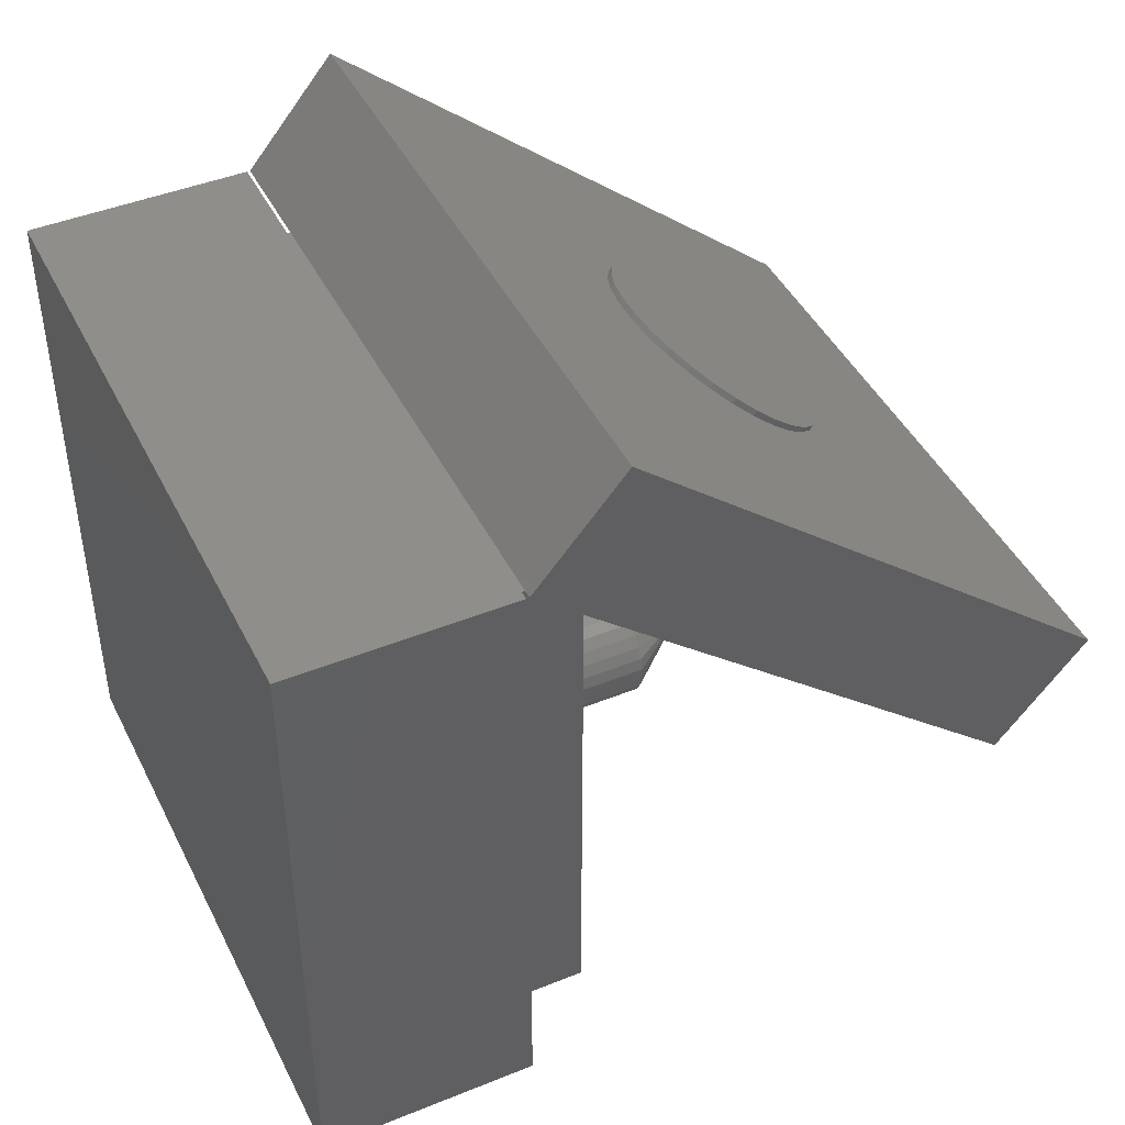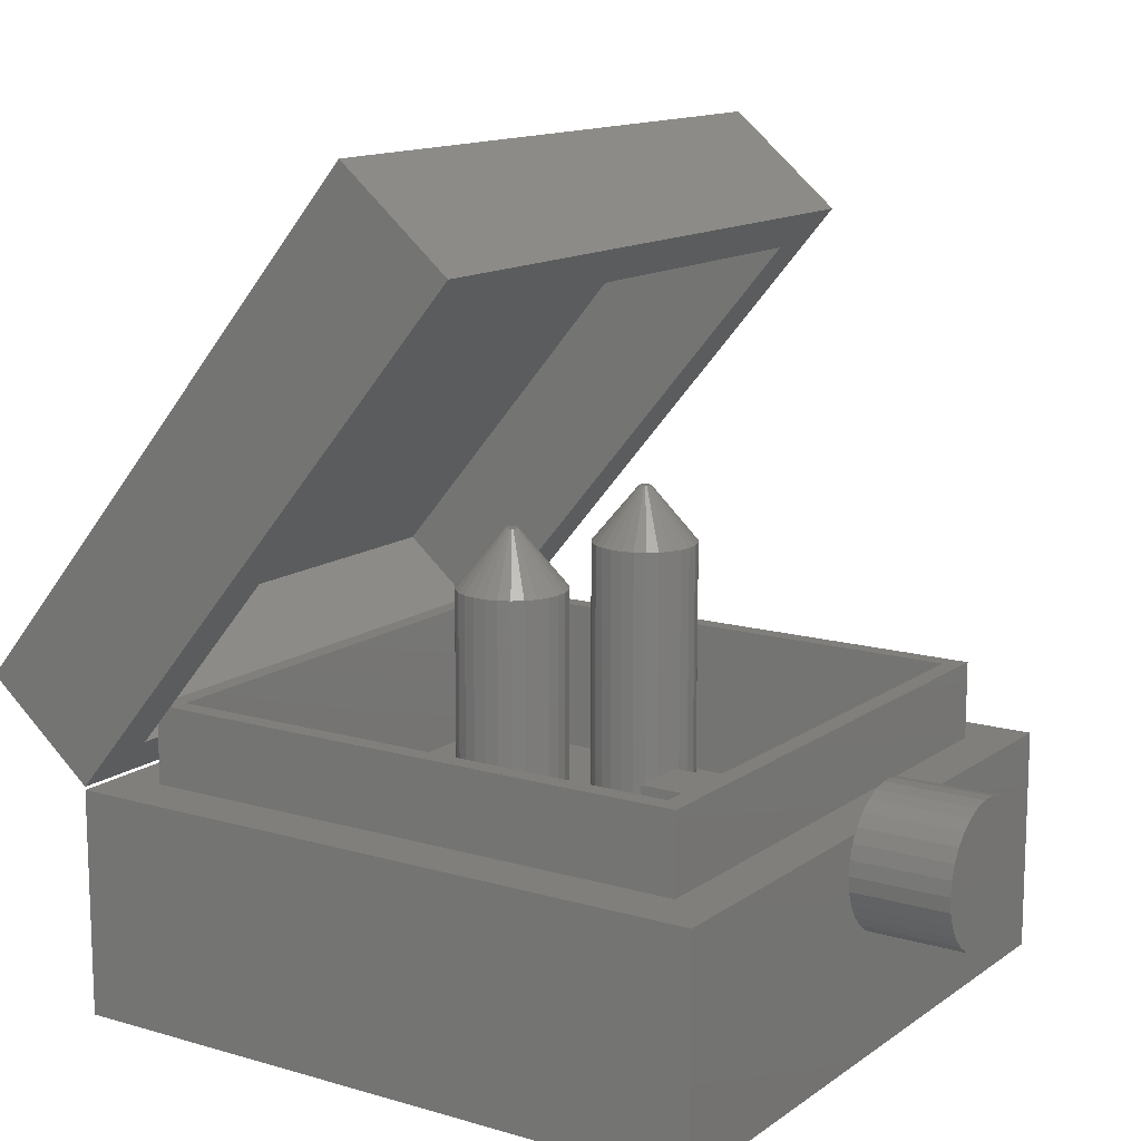
<metadata>
{"format":"stl","ext":"stl","renderer":"f3d","projection":"perspective","resolution":1024,"background":"white","views":[{"elev":44.3,"azim":-115.3,"up":"+Y"},{"elev":13.4,"azim":-56.6,"up":"+Z"}]}
</metadata>
<code>
# stl→obj: 390 verts, 788 faces
v 38.12 44.2 25.5
v 39.83 45.18 67.5
v 38.12 44.2 67.5
v 39.83 45.18 25.5
v 43.02 53.96 67.5
v 42.35 55.81 25.5
v 42.35 55.81 67.5
v 43.02 53.96 25.5
v 43.25 52 67.5
v 43.25 52 25.5
v 41.26 57.46 25.5
v 41.26 57.46 67.5
v 32.31 60.14 25.5
v 30.5 59.36 67.5
v 32.31 60.14 67.5
v 30.5 59.36 25.5
v 36.23 60.37 25.5
v 34.26 60.49 67.5
v 36.23 60.37 67.5
v 34.26 60.49 25.5
v 28.92 58.18 67.5
v 28.92 58.18 25.5
v 43.02 50.04 67.5
v 43.02 50.04 25.5
v 28.92 45.82 25.5
v 27.65 47.33 67.5
v 27.65 47.33 25.5
v 28.92 45.82 67.5
v 30.5 44.64 25.5
v 32.31 43.86 67.5
v 30.5 44.64 67.5
v 32.31 43.86 25.5
v 39.83 58.82 67.5
v 39.83 58.82 25.5
v 26.31 51.01 25.5
v 26.31 52.99 67.5
v 26.31 52.99 25.5
v 26.31 51.01 67.5
v 34.26 43.51 67.5
v 34.26 43.51 25.5
v 38.12 59.8 67.5
v 38.12 59.8 25.5
v 41.26 46.54 67.5
v 42.35 48.19 25.5
v 42.35 48.19 67.5
v 41.26 46.54 25.5
v 26.76 54.91 67.5
v 26.76 54.91 25.5
v 36.23 43.63 67.5
v 36.23 43.63 25.5
v 27.65 56.67 25.5
v 27.65 56.67 67.5
v 26.76 49.09 67.5
v 26.76 49.09 25.5
v 80.02 53.96 25.5
v 88.25 28.5 25.5
v 88.25 94.5 25.5
v 80.25 52 25.5
v 79.35 55.81 25.5
v 78.26 57.46 25.5
v 76.83 58.82 25.5
v 75.12 59.8 25.5
v 73.23 60.37 25.5
v 71.26 60.49 25.5
v 69.31 60.14 25.5
v 67.5 59.36 25.5
v 63.31 51.01 25.5
v 63.31 52.99 25.5
v 63.76 54.91 25.5
v 49.25 38.5 25.5
v 59.25 38.5 25.5
v 64.65 56.67 25.5
v 65.92 58.18 25.5
v 11.25 94.5 25.5
v 11.25 28.5 25.5
v 80.02 50.04 25.5
v 79.35 48.19 25.5
v 78.26 46.54 25.5
v 76.83 45.18 25.5
v 75.12 44.2 25.5
v 73.23 43.63 25.5
v 59.25 28.5 25.5
v 71.26 43.51 25.5
v 69.31 43.86 25.5
v 67.5 44.64 25.5
v 65.92 45.82 25.5
v 63.76 49.09 25.5
v 64.65 47.33 25.5
v 49.25 28.5 25.5
v 35.75 52 76.5
v 35.35 52.8 76.5
v 34.46 51.04 76.5
v 34.69 51 76.5
v 35.35 51.2 76.5
v 35.72 52.23 76.5
v 35.64 52.45 76.5
v 34.06 52.73 76.5
v 33.81 52.34 76.5
v 33.76 52.12 76.5
v 35.15 51.08 76.5
v 35.64 51.55 76.5
v 34.92 52.98 76.5
v 34.25 51.13 76.5
v 33.81 51.66 76.5
v 33.91 51.45 76.5
v 35.15 52.92 76.5
v 33.91 52.55 76.5
v 35.52 51.36 76.5
v 35.52 52.64 76.5
v 34.06 51.27 76.5
v 35.72 51.77 76.5
v 34.46 52.96 76.5
v 34.25 52.87 76.5
v 34.92 51.02 76.5
v 33.76 51.88 76.5
v 34.69 53 76.5
v 76.83 45.18 67.5
v 75.12 44.2 67.5
v 80.02 53.96 67.5
v 79.35 55.81 67.5
v 80.25 52 67.5
v 78.26 57.46 67.5
v 67.5 59.36 67.5
v 69.31 60.14 67.5
v 71.26 60.49 67.5
v 73.23 60.37 67.5
v 65.92 58.18 67.5
v 80.02 50.04 67.5
v 64.65 47.33 67.5
v 65.92 45.82 67.5
v 69.31 43.86 67.5
v 67.5 44.64 67.5
v 76.83 58.82 67.5
v 63.31 52.99 67.5
v 63.31 51.01 67.5
v 71.26 43.51 67.5
v 75.12 59.8 67.5
v 78.26 46.54 67.5
v 79.35 48.19 67.5
v 63.76 54.91 67.5
v 73.23 43.63 67.5
v 64.65 56.67 67.5
v 63.76 49.09 67.5
v 72.75 52 76.5
v 72.35 52.8 76.5
v 71.46 51.04 76.5
v 71.69 51 76.5
v 72.35 51.2 76.5
v 72.72 52.23 76.5
v 72.64 52.45 76.5
v 71.06 52.73 76.5
v 70.81 52.34 76.5
v 70.76 52.12 76.5
v 72.15 51.08 76.5
v 72.64 51.55 76.5
v 71.92 52.98 76.5
v 71.25 51.13 76.5
v 70.81 51.66 76.5
v 70.91 51.45 76.5
v 72.15 52.92 76.5
v 70.91 52.55 76.5
v 72.52 51.36 76.5
v 72.52 52.64 76.5
v 71.06 51.27 76.5
v 72.72 51.77 76.5
v 71.46 52.96 76.5
v 71.25 52.87 76.5
v 71.92 51.02 76.5
v 70.76 51.88 76.5
v 71.69 53 76.5
v 65.5 -16.5 28.11
v 64.76 -0.5 25.82
v 65.5 -0.5 28.11
v 64.76 -16.5 25.82
v 65.75 -16.5 30.5
v 65.75 -0.5 30.5
v 64.76 -16.5 35.18
v 65.5 -0.5 32.89
v 64.76 -0.5 35.18
v 65.5 -16.5 32.89
v 57.8 -16.5 19.56
v 60 -0.5 20.54
v 60 -16.5 20.54
v 57.8 -0.5 19.56
v 50.7 -16.5 41.44
v 55.45 -16.5 41.94
v 53.05 -16.5 41.94
v 57.8 -16.5 41.44
v 48.5 -16.5 40.46
v 60 -16.5 40.46
v 46.55 -16.5 39.05
v 61.95 -16.5 39.05
v 44.95 -16.5 37.26
v 63.55 -16.5 37.26
v 43.74 -16.5 35.18
v 43 -16.5 32.89
v 42.75 -16.5 30.5
v 43 -16.5 28.11
v 43.74 -16.5 25.82
v 44.95 -16.5 23.74
v 63.55 -16.5 23.74
v 46.55 -16.5 21.95
v 61.95 -16.5 21.95
v 48.5 -16.5 20.54
v 50.7 -16.5 19.56
v 53.05 -16.5 19.06
v 55.45 -16.5 19.06
v 48.5 -0.5 20.54
v 46.55 -0.5 21.95
v 50.7 -0.5 19.56
v 60 -0.5 40.46
v 61.95 -0.5 39.05
v 44.95 -0.5 37.26
v 43.74 -0.5 35.18
v 57.8 -0.5 41.44
v 55.45 -0.5 41.94
v 61.95 -0.5 21.95
v 43 -0.5 28.11
v 43.74 -0.5 25.82
v 44.95 -0.5 23.74
v 55.45 -0.5 19.06
v 53.05 -0.5 19.06
v 63.55 -0.5 37.26
v 48.5 -0.5 40.46
v 50.7 -0.5 41.44
v 46.55 -0.5 39.05
v 63.55 -0.5 23.74
v 42.75 -0.5 30.5
v 53.05 -0.5 41.94
v 43 -0.5 32.89
v 55.18 -0.5 33.35
v 53.32 -0.5 33.35
v 56.68 -0.5 32.26
v 51.82 -0.5 32.26
v 57.25 -0.5 30.5
v 56.68 -0.5 28.74
v 51.25 -0.5 30.5
v 51.82 -0.5 28.74
v 53.32 -0.5 27.65
v 55.18 -0.5 27.65
v 51.25 10.5 30.5
v 51.82 28.5 32.26
v 51.25 28.5 30.5
v 51.82 10.5 32.26
v 51.82 0 32.26
v 51.25 0 30.5
v 56.68 0 28.74
v 55.18 0 27.65
v 55.18 10.5 27.65
v 56.68 28.5 28.74
v 56.68 10.5 28.74
v 55.18 28.5 27.65
v 57.25 0 30.5
v 57.25 10.5 30.5
v 57.25 28.5 30.5
v 53.32 0 27.65
v 53.32 10.5 27.65
v 53.32 28.5 27.65
v 55.18 28.5 33.35
v 56.68 10.5 32.26
v 56.68 28.5 32.26
v 55.18 10.5 33.35
v 55.18 0 33.35
v 56.68 0 32.26
v 11.25 28.5 24
v 88.25 28.5 24
v 49.25 28.5 35.5
v 53.32 28.5 33.35
v 59.25 28.5 35.5
v 51.82 28.5 28.74
v 53.32 0 33.35
v 53.32 10.5 33.35
v 51.82 0 28.74
v 51.82 10.5 28.74
v 88.25 94.5 24
v 23 94.5 24
v 15 94.5 24
v 11.25 94.5 24
v 11.25 95.5 48.5
v 11.25 95.5 3
v 11.25 10.5 3
v 11.25 10.5 48.5
v 59.25 38.5 35.5
v 49.25 38.5 35.5
v 105.5 0 36
v 105.5 106 0
v 105.5 106 36
v 105.5 0 0
v 97.25 98.5 36
v 8.25 98.5 36
v 0 106 36
v 8.25 7.5 36
v 97.25 7.5 36
v 0 0 36
v 0 0 0
v 0 106 0
v 97.25 98.5 48.5
v 97.25 101.2 42.25
v 97.25 98.5 45.44
v 97.25 116.7 55.29
v 97.25 95.93 48.5
v 97.25 58.24 125
v 97.25 42.69 112
v 97.25 7.5 48.5
v 94.25 95.5 48.5
v 94.25 10.5 48.5
v 8.25 95.93 48.5
v 8.25 98.5 48.5
v 8.25 7.5 48.5
v 8.25 116.7 55.29
v 8.25 101.2 42.25
v 8.25 58.24 125
v 8.25 42.69 112
v 8.25 98.5 45.44
v 94.25 10.5 3
v 94.25 95.5 3
v 15 95.5 3
v 15 94.5 3
v 23 94.5 3
v 23 95.5 3
v 23 95.5 24
v 15 95.5 24
v 0 106 36.5
v 0 55.48 132.5
v 0 123.6 51.28
v 0 37.87 117.7
v 105.5 55.48 132.5
v 54.84 76.77 107.1
v 58.93 77.33 106.5
v 62.75 78.42 105.2
v 66.13 80 103.3
v 68.93 82 100.9
v 71.02 84.32 98.12
v 72.31 86.88 95.07
v 72.75 89.55 91.89
v 105.5 123.6 51.28
v 72.31 92.22 88.7
v 54.84 102.3 76.65
v 50.66 102.3 76.65
v 58.93 101.8 77.31
v 62.75 100.7 78.62
v 66.13 99.11 80.5
v 68.93 97.11 82.88
v 71.02 94.78 85.65
v 50.66 76.77 107.1
v 46.57 77.33 106.5
v 42.75 78.42 105.2
v 39.37 80 103.3
v 36.57 82 100.9
v 34.48 84.32 98.12
v 33.19 86.88 95.07
v 32.75 89.55 91.89
v 33.19 92.22 88.7
v 34.48 94.78 85.65
v 46.57 101.8 77.31
v 36.57 97.11 82.88
v 39.37 99.11 80.5
v 42.75 100.7 78.62
v 105.5 37.87 117.7
v 105.5 106 36.5
v 34.48 85.09 98.76
v 33.19 87.64 95.71
v 32.75 90.32 92.53
v 36.57 82.76 101.5
v 42.75 101.5 79.26
v 46.57 102.5 77.96
v 71.02 95.55 86.3
v 68.93 97.87 83.52
v 33.19 92.99 89.34
v 72.31 92.99 89.34
v 62.75 79.18 105.8
v 66.13 80.76 103.9
v 54.84 103.1 77.29
v 54.84 77.53 107.8
v 58.93 78.09 107.1
v 50.66 77.53 107.8
v 58.93 102.5 77.96
v 50.66 103.1 77.29
v 62.75 101.5 79.26
v 46.57 78.09 107.1
v 66.13 99.87 81.14
v 68.93 82.76 101.5
v 71.02 85.09 98.76
v 42.75 79.18 105.8
v 72.31 87.64 95.71
v 72.75 90.32 92.53
v 39.37 80.76 103.9
v 39.37 99.87 81.14
v 36.57 97.87 83.52
v 34.48 95.55 86.3
f 1 2 3
f 2 1 4
f 5 6 7
f 6 5 8
f 9 8 5
f 8 9 10
f 7 11 12
f 11 7 6
f 13 14 15
f 14 13 16
f 17 18 19
f 18 17 20
f 16 21 14
f 21 16 22
f 23 10 9
f 10 23 24
f 25 26 27
f 26 25 28
f 29 30 31
f 30 29 32
f 11 33 12
f 33 11 34
f 35 36 37
f 36 35 38
f 32 39 30
f 39 32 40
f 34 41 33
f 41 34 42
f 43 44 45
f 44 43 46
f 4 43 2
f 43 4 46
f 45 24 23
f 24 45 44
f 37 47 48
f 47 37 36
f 40 49 39
f 49 40 50
f 51 21 22
f 21 51 52
f 20 15 18
f 15 20 13
f 42 19 41
f 19 42 17
f 50 3 49
f 3 50 1
f 48 52 51
f 52 48 47
f 27 53 54
f 53 27 26
f 25 31 28
f 31 25 29
f 54 38 35
f 38 54 53
f 55 56 57
f 56 55 58
f 57 59 55
f 57 60 59
f 57 61 60
f 57 62 61
f 57 63 62
f 57 64 63
f 57 65 64
f 57 66 65
f 42 66 57
f 34 66 42
f 10 67 68
f 8 68 69
f 67 70 71
f 6 69 72
f 66 34 73
f 67 24 70
f 68 8 10
f 67 10 24
f 69 6 8
f 72 11 6
f 73 11 72
f 11 73 34
f 74 42 57
f 42 74 17
f 17 74 20
f 20 74 13
f 75 37 74
f 48 74 37
f 51 74 48
f 22 74 51
f 16 74 22
f 13 74 16
f 76 56 58
f 77 56 76
f 78 56 77
f 79 56 78
f 80 56 79
f 81 56 80
f 82 81 83
f 82 83 84
f 71 84 85
f 71 85 86
f 71 87 67
f 71 88 87
f 71 86 88
f 84 71 82
f 81 82 56
f 44 70 24
f 46 70 44
f 4 70 46
f 1 70 4
f 50 70 1
f 70 50 89
f 40 89 50
f 75 40 32
f 75 32 29
f 75 29 25
f 37 75 35
f 40 75 89
f 27 75 25
f 54 75 27
f 35 75 54
f 5 90 9
f 33 91 12
f 92 39 93
f 2 94 3
f 7 95 5
f 12 96 7
f 21 52 97
f 98 36 99
f 52 47 98
f 3 100 49
f 45 101 43
f 19 18 102
f 47 36 98
f 103 30 92
f 104 26 105
f 19 102 106
f 97 52 107
f 43 94 2
f 9 90 23
f 108 94 43
f 107 52 98
f 12 91 109
f 92 30 39
f 94 100 3
f 103 31 30
f 105 26 110
f 12 109 96
f 41 91 33
f 104 38 53
f 110 26 28
f 111 101 45
f 18 15 112
f 101 108 43
f 113 21 97
f 23 111 45
f 90 111 23
f 93 39 114
f 7 96 95
f 114 39 49
f 100 114 49
f 41 106 91
f 115 38 104
f 102 18 116
f 116 18 112
f 103 28 31
f 19 106 41
f 95 111 90
f 96 111 95
f 96 101 111
f 109 101 96
f 109 108 101
f 91 108 109
f 91 94 108
f 106 94 91
f 106 100 94
f 102 100 106
f 102 114 100
f 116 114 102
f 116 93 114
f 112 93 116
f 112 92 93
f 113 92 112
f 113 103 92
f 97 103 113
f 97 110 103
f 107 110 97
f 107 105 110
f 98 105 107
f 98 104 105
f 99 104 98
f 104 99 115
f 112 15 113
f 5 95 90
f 15 14 113
f 14 21 113
f 104 53 26
f 36 115 99
f 115 36 38
f 110 28 103
f 80 117 118
f 117 80 79
f 119 59 120
f 59 119 55
f 121 55 119
f 55 121 58
f 120 60 122
f 60 120 59
f 65 123 124
f 123 65 66
f 63 125 126
f 125 63 64
f 66 127 123
f 127 66 73
f 128 58 121
f 58 128 76
f 86 129 88
f 129 86 130
f 85 131 132
f 131 85 84
f 60 133 122
f 133 60 61
f 67 134 68
f 134 67 135
f 84 136 131
f 136 84 83
f 61 137 133
f 137 61 62
f 138 77 139
f 77 138 78
f 79 138 117
f 138 79 78
f 139 76 128
f 76 139 77
f 68 140 69
f 140 68 134
f 83 141 136
f 141 83 81
f 72 127 73
f 127 72 142
f 64 124 125
f 124 64 65
f 62 126 137
f 126 62 63
f 81 118 141
f 118 81 80
f 69 142 72
f 142 69 140
f 88 143 87
f 143 88 129
f 86 132 130
f 132 86 85
f 87 135 67
f 135 87 143
f 119 144 121
f 133 145 122
f 146 136 147
f 117 148 118
f 120 149 119
f 122 150 120
f 127 142 151
f 152 134 153
f 142 140 152
f 118 154 141
f 139 155 138
f 126 125 156
f 140 134 152
f 157 131 146
f 158 129 159
f 126 156 160
f 151 142 161
f 138 148 117
f 121 144 128
f 162 148 138
f 161 142 152
f 122 145 163
f 146 131 136
f 148 154 118
f 157 132 131
f 159 129 164
f 122 163 150
f 137 145 133
f 158 135 143
f 164 129 130
f 165 155 139
f 125 124 166
f 155 162 138
f 167 127 151
f 128 165 139
f 144 165 128
f 147 136 168
f 120 150 149
f 168 136 141
f 154 168 141
f 137 160 145
f 169 135 158
f 156 125 170
f 170 125 166
f 157 130 132
f 126 160 137
f 149 165 144
f 150 165 149
f 150 155 165
f 163 155 150
f 163 162 155
f 145 162 163
f 145 148 162
f 160 148 145
f 160 154 148
f 156 154 160
f 156 168 154
f 170 168 156
f 170 147 168
f 166 147 170
f 166 146 147
f 167 146 166
f 167 157 146
f 151 157 167
f 151 164 157
f 161 164 151
f 161 159 164
f 152 159 161
f 152 158 159
f 153 158 152
f 158 153 169
f 166 124 167
f 119 149 144
f 124 123 167
f 123 127 167
f 158 143 129
f 134 169 153
f 169 134 135
f 164 130 157
f 171 172 173
f 172 171 174
f 175 173 176
f 173 175 171
f 177 178 179
f 178 177 180
f 181 182 183
f 182 181 184
f 185 186 187
f 185 188 186
f 189 188 185
f 189 190 188
f 191 190 189
f 191 192 190
f 193 192 191
f 193 194 192
f 195 194 193
f 195 177 194
f 196 177 195
f 196 180 177
f 197 180 196
f 197 175 180
f 198 175 197
f 198 171 175
f 199 171 198
f 199 174 171
f 200 174 199
f 200 201 174
f 202 201 200
f 202 203 201
f 204 203 202
f 204 183 203
f 205 183 204
f 205 181 183
f 206 181 205
f 181 206 207
f 202 208 204
f 208 202 209
f 204 210 205
f 210 204 208
f 211 192 212
f 192 211 190
f 195 213 214
f 213 195 193
f 215 190 211
f 190 215 188
f 216 188 215
f 188 216 186
f 183 217 203
f 217 183 182
f 199 218 219
f 218 199 198
f 180 176 178
f 176 180 175
f 202 220 209
f 220 202 200
f 206 221 207
f 221 206 222
f 194 179 223
f 179 194 177
f 205 222 206
f 222 205 210
f 192 223 212
f 223 192 194
f 224 185 225
f 185 224 189
f 226 189 224
f 189 226 191
f 201 217 227
f 217 201 203
f 198 228 218
f 228 198 197
f 229 186 216
f 186 229 187
f 174 227 172
f 227 174 201
f 225 187 229
f 187 225 185
f 196 214 230
f 214 196 195
f 193 226 213
f 226 193 191
f 207 184 181
f 184 207 221
f 231 216 215
f 216 231 229
f 231 215 211
f 232 229 231
f 231 211 212
f 229 232 225
f 233 212 223
f 225 232 224
f 233 223 179
f 224 232 226
f 234 226 232
f 233 179 178
f 212 233 231
f 235 178 176
f 178 235 233
f 173 235 176
f 235 173 236
f 172 236 173
f 217 236 227
f 227 236 172
f 226 234 213
f 213 234 214
f 214 234 230
f 237 230 234
f 237 228 230
f 218 237 238
f 237 218 228
f 209 238 239
f 236 217 240
f 238 219 218
f 182 240 217
f 238 220 219
f 184 240 182
f 238 209 220
f 221 240 184
f 239 208 209
f 240 221 239
f 239 210 208
f 222 239 221
f 239 222 210
f 197 230 228
f 230 197 196
f 200 219 220
f 219 200 199
f 241 242 243
f 242 241 244
f 237 245 246
f 245 237 234
f 240 247 236
f 247 240 248
f 249 250 251
f 250 249 252
f 235 247 253
f 247 235 236
f 254 250 255
f 250 254 251
f 239 248 240
f 248 239 256
f 257 252 249
f 252 257 258
f 259 260 261
f 260 259 262
f 263 233 264
f 233 263 231
f 265 89 75
f 266 89 265
f 89 266 82
f 82 266 56
f 267 268 269
f 267 242 268
f 267 243 242
f 89 243 267
f 258 89 252
f 270 89 258
f 243 89 270
f 259 269 268
f 261 269 259
f 255 269 261
f 82 255 250
f 255 82 269
f 252 82 250
f 82 252 89
f 245 232 271
f 232 245 234
f 242 272 268
f 272 242 244
f 233 253 264
f 253 233 235
f 260 255 261
f 255 260 254
f 238 256 239
f 256 238 273
f 274 258 257
f 258 274 270
f 271 231 263
f 231 271 232
f 268 262 259
f 262 268 272
f 274 243 270
f 243 274 241
f 238 246 273
f 246 238 237
f 56 275 57
f 275 56 266
f 266 276 275
f 265 276 266
f 276 265 277
f 277 265 278
f 279 74 280
f 279 75 74
f 281 75 282
f 282 75 279
f 278 280 74
f 265 280 278
f 265 281 280
f 75 281 265
f 276 57 275
f 57 276 74
f 277 74 276
f 74 277 278
f 269 71 283
f 71 269 82
f 284 269 283
f 269 284 267
f 89 284 70
f 284 89 267
f 71 284 283
f 284 71 70
f 285 286 287
f 286 285 288
f 287 289 285
f 287 290 289
f 290 291 292
f 291 290 287
f 293 285 289
f 292 285 293
f 292 294 285
f 294 292 291
f 295 286 288
f 286 295 296
f 295 291 296
f 291 295 294
f 286 291 287
f 291 286 296
f 294 271 285
f 294 245 271
f 294 246 245
f 294 273 246
f 295 273 294
f 288 256 295
f 273 295 256
f 263 285 271
f 264 285 263
f 253 285 264
f 247 285 253
f 288 247 248
f 256 288 248
f 247 288 285
f 297 298 299
f 298 297 300
f 301 300 297
f 301 302 300
f 302 301 303
f 301 289 299
f 293 301 304
f 301 293 289
f 305 301 297
f 306 301 305
f 297 279 305
f 307 279 308
f 308 279 297
f 301 306 304
f 282 304 306
f 279 307 282
f 282 309 304
f 309 282 307
f 310 308 311
f 310 307 308
f 312 307 310
f 307 312 313
f 311 308 314
f 290 307 314
f 292 307 290
f 307 292 309
f 299 308 297
f 299 314 308
f 289 314 299
f 314 289 290
f 292 304 309
f 304 292 293
f 315 305 316
f 305 315 306
f 317 280 318
f 319 316 320
f 316 319 315
f 281 319 318
f 281 318 280
f 319 281 315
f 321 279 322
f 280 322 279
f 322 280 317
f 279 321 305
f 316 321 320
f 321 316 305
f 272 306 262
f 306 260 262
f 306 254 260
f 315 254 306
f 254 315 251
f 249 315 257
f 251 315 249
f 306 272 282
f 244 282 272
f 241 282 244
f 281 241 274
f 281 274 257
f 281 257 315
f 241 281 282
f 323 324 325
f 324 323 326
f 327 328 324
f 327 329 328
f 327 330 329
f 327 331 330
f 327 332 331
f 327 333 332
f 327 334 333
f 327 335 334
f 336 335 327
f 335 336 337
f 338 336 339
f 340 336 338
f 341 336 340
f 342 336 341
f 343 336 342
f 344 336 343
f 337 336 344
f 345 324 328
f 346 324 345
f 347 324 346
f 348 324 347
f 349 324 348
f 350 324 349
f 351 324 350
f 352 324 351
f 325 352 353
f 325 353 354
f 325 339 336
f 339 325 355
f 352 325 324
f 356 325 354
f 357 325 356
f 358 325 357
f 355 325 358
f 326 313 359
f 326 307 313
f 323 307 326
f 307 323 314
f 311 323 298
f 314 323 311
f 303 359 313
f 301 359 303
f 360 301 299
f 360 299 298
f 301 360 359
f 360 298 323
f 327 360 336
f 360 327 359
f 324 359 327
f 359 324 326
f 323 336 360
f 336 323 325
f 310 302 312
f 302 310 300
f 313 302 303
f 302 313 312
f 310 298 300
f 298 310 311
f 351 361 362
f 361 351 350
f 352 362 363
f 362 352 351
f 350 364 361
f 364 350 349
f 365 355 358
f 355 365 366
f 367 343 368
f 343 367 344
f 353 363 369
f 363 353 352
f 370 344 367
f 344 370 337
f 371 331 372
f 331 371 330
f 373 374 375
f 374 373 376
f 377 375 371
f 378 376 373
f 379 371 372
f 376 378 380
f 381 372 382
f 366 380 378
f 368 382 383
f 380 366 384
f 367 383 385
f 365 384 366
f 367 385 386
f 384 365 387
f 367 386 370
f 388 387 365
f 383 367 368
f 387 388 364
f 382 368 381
f 389 364 388
f 372 381 379
f 364 389 361
f 371 379 377
f 375 377 373
f 390 361 389
f 363 390 369
f 361 390 362
f 362 390 363
f 339 373 338
f 373 339 378
f 386 337 370
f 337 386 335
f 366 339 355
f 339 366 378
f 346 376 380
f 376 346 345
f 356 390 389
f 390 356 354
f 375 330 371
f 330 375 329
f 374 329 375
f 329 374 328
f 382 333 383
f 333 382 332
f 354 369 390
f 369 354 353
f 357 389 388
f 389 357 356
f 349 387 364
f 387 349 348
f 385 335 386
f 335 385 334
f 348 384 387
f 384 348 347
f 368 342 381
f 342 368 343
f 347 380 384
f 380 347 346
f 341 381 342
f 381 341 379
f 372 332 382
f 332 372 331
f 376 328 374
f 328 376 345
f 340 379 341
f 379 340 377
f 388 358 357
f 358 388 365
f 338 377 340
f 377 338 373
f 383 334 385
f 334 383 333
f 276 320 321
f 320 276 319
f 322 276 321
f 276 322 277
f 318 322 317
f 322 318 277
f 318 276 277
f 276 318 319

</code>
